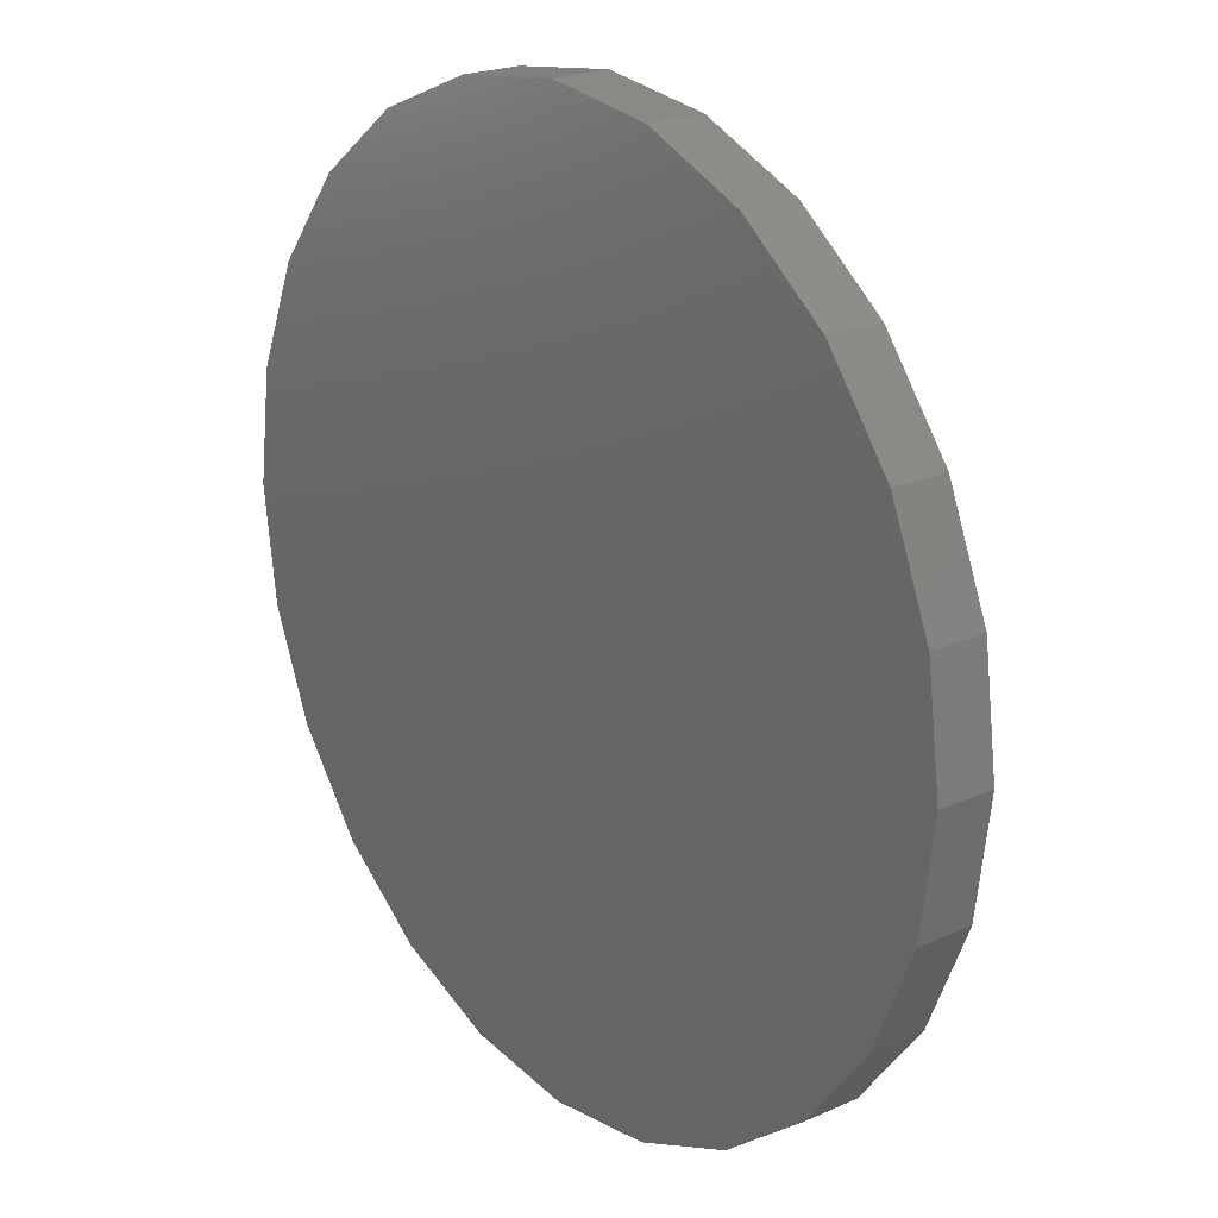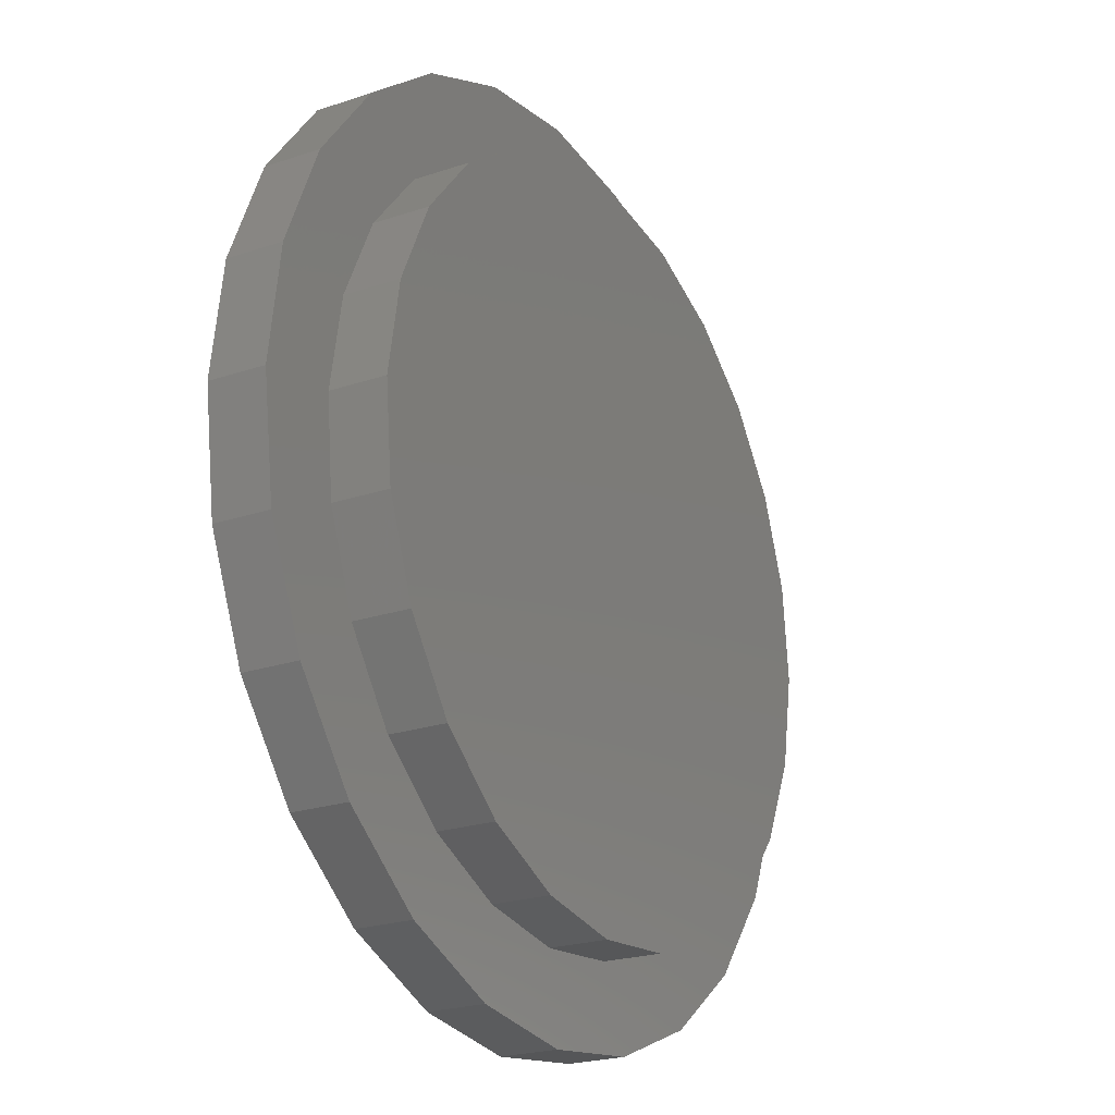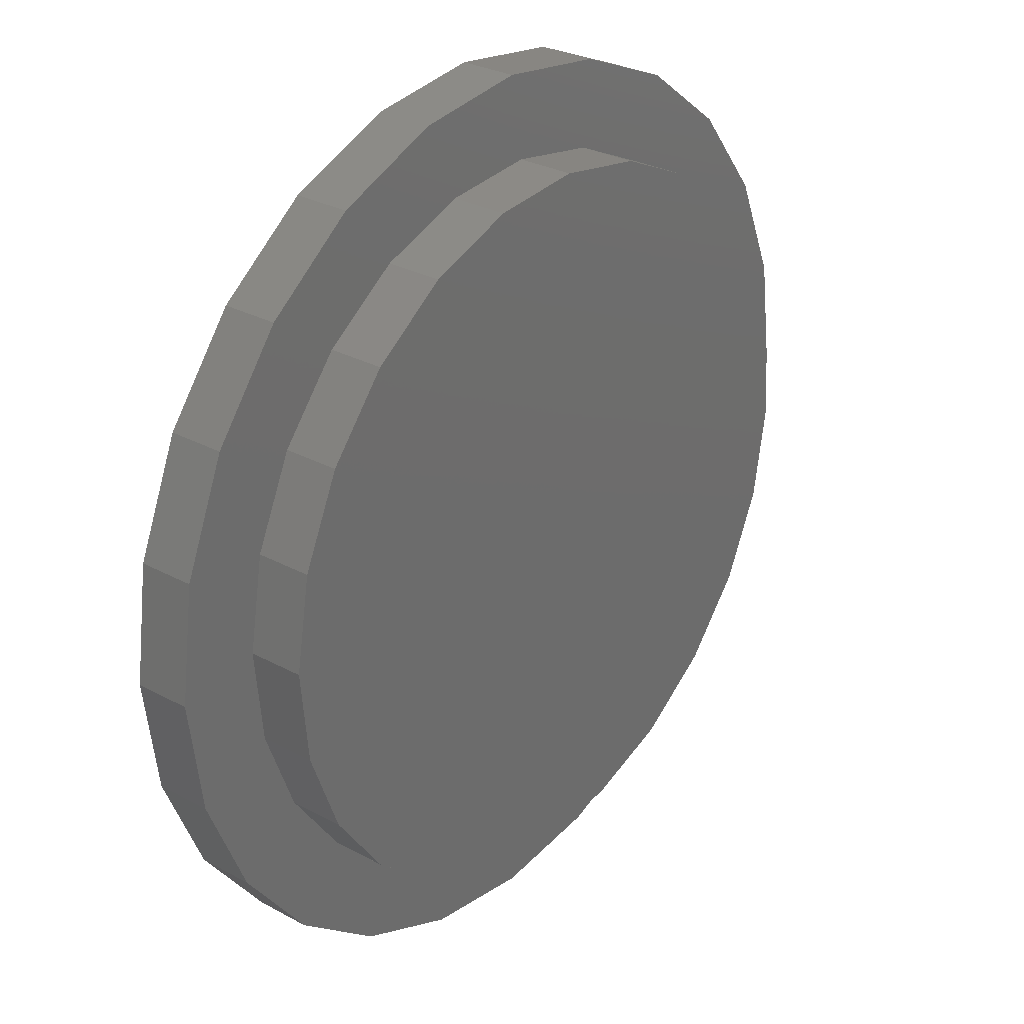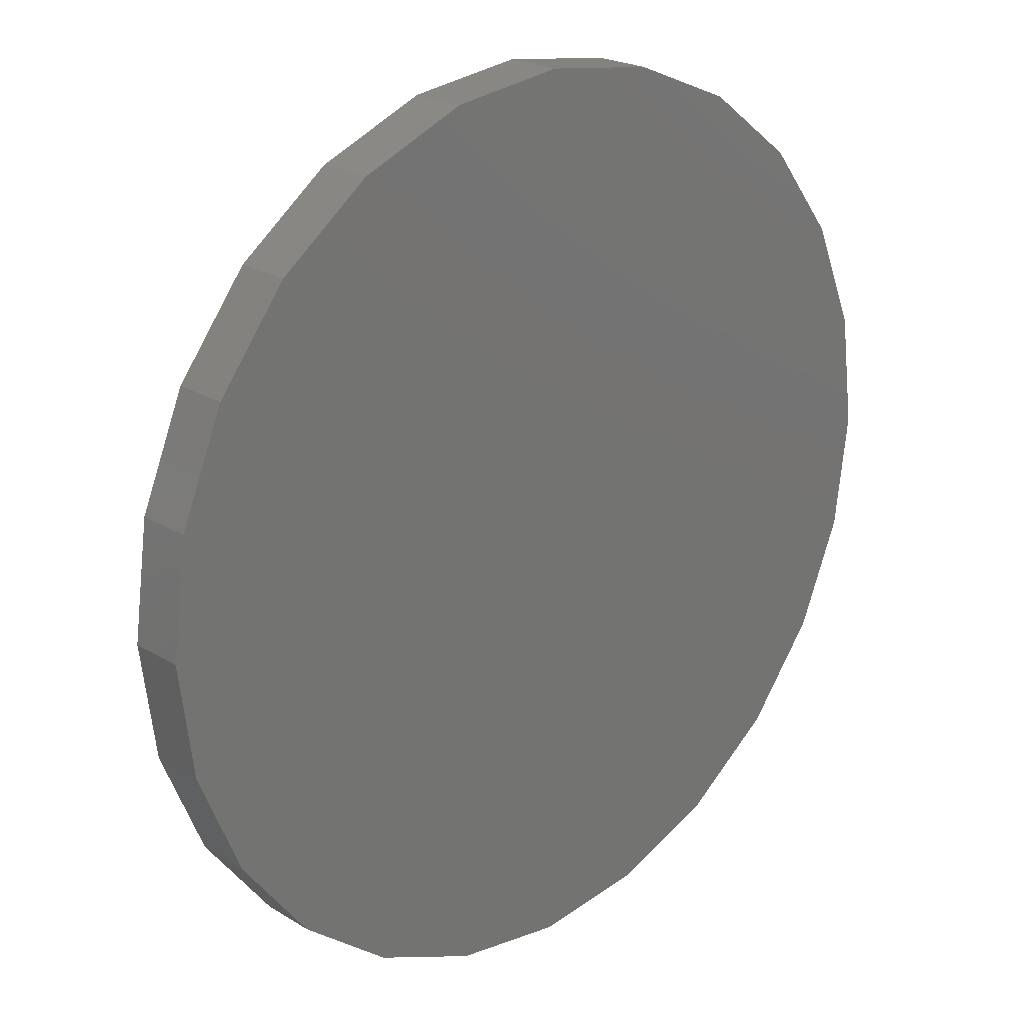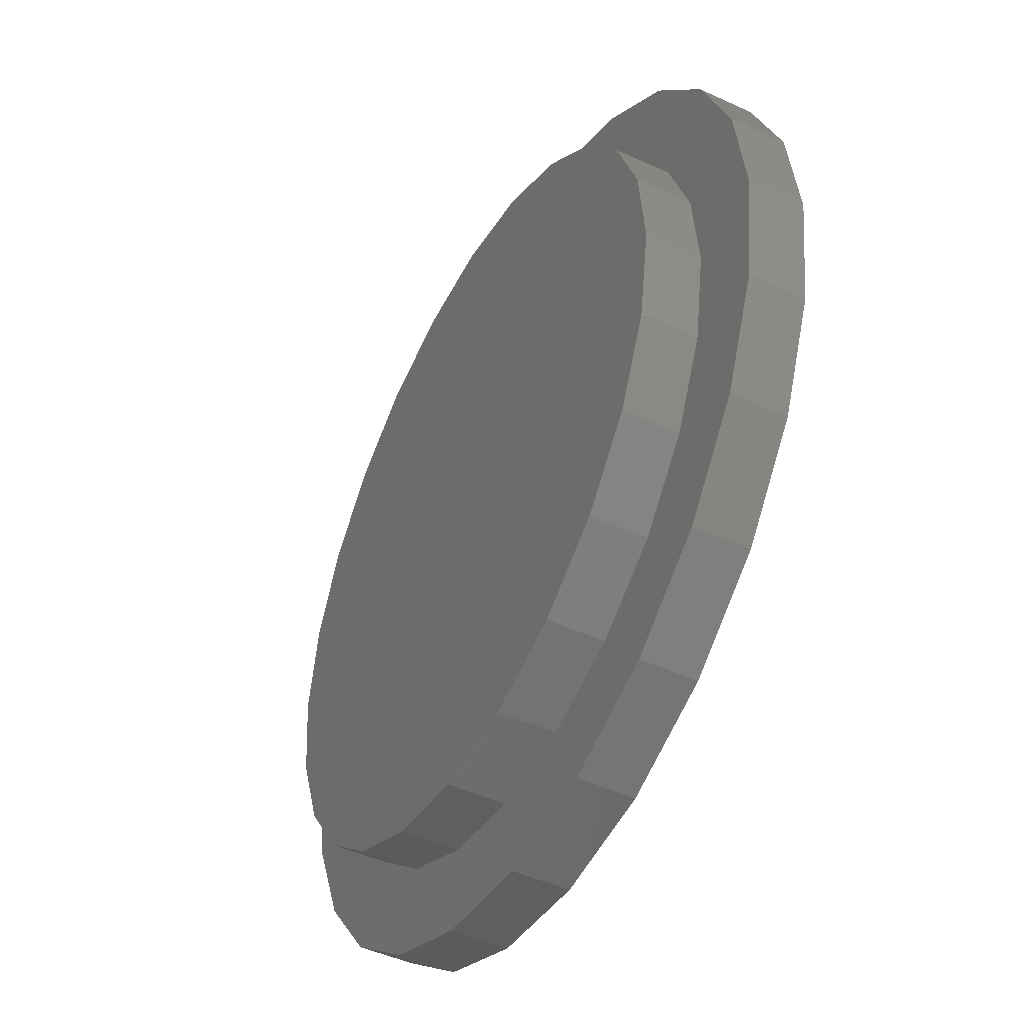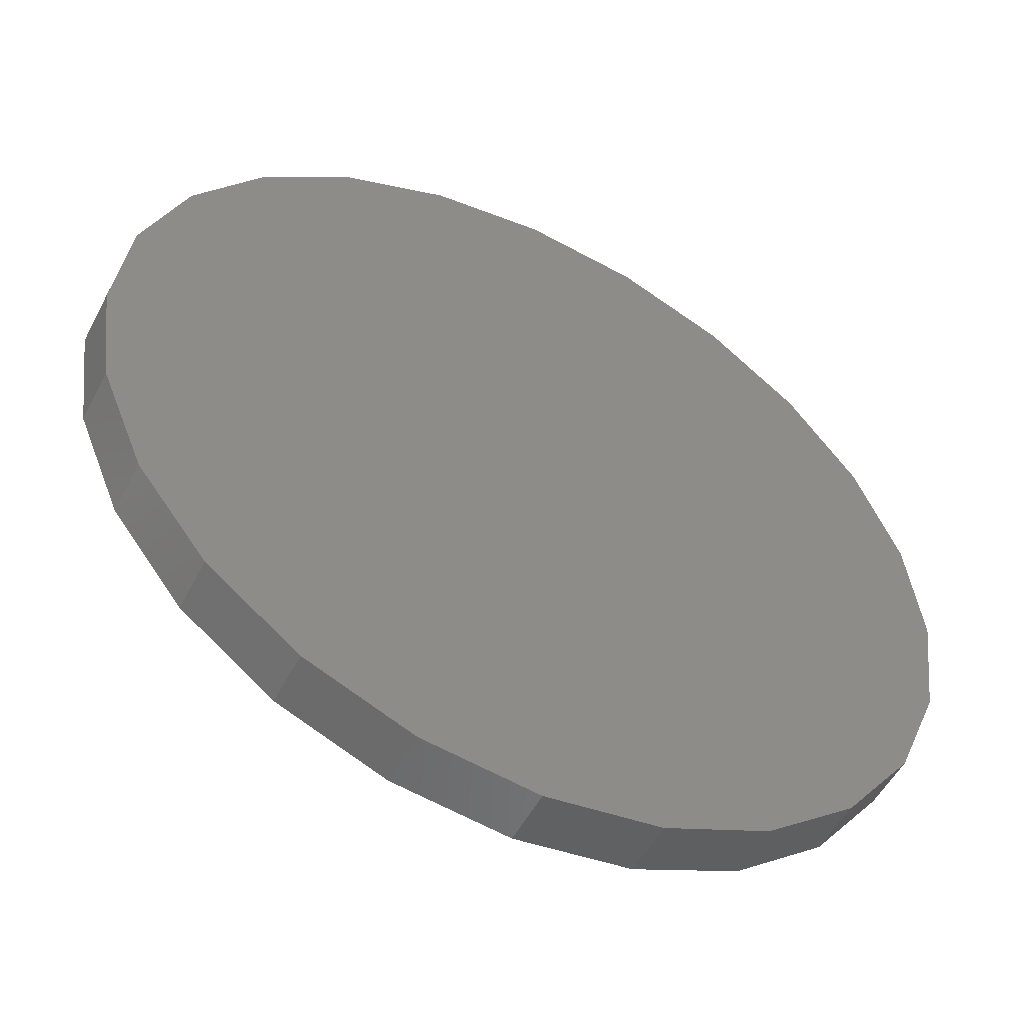
<metadata>
{"format":"stl","ext":"stl","renderer":"f3d","projection":"perspective","resolution":1024,"background":"white","views":[{"elev":21.5,"azim":-128.1,"up":"+Y"},{"elev":-22.6,"azim":-59.8,"up":"+Y"},{"elev":28.9,"azim":-51.0,"up":"+Y"},{"elev":22.1,"azim":136.7,"up":"+Y"},{"elev":-46.9,"azim":62.4,"up":"+Y"},{"elev":-52.1,"azim":153.0,"up":"+Y"}]}
</metadata>
<code>
# stl→obj: 120 verts, 236 faces
v -1.932 0.5176 0
v -1.932 -0.5176 0
v -2 1.225e-16 0
v -1.732 -1 0
v -1.732 1 0
v -1.414 -1.414 0
v -1.414 1.414 0
v -1 -1.732 0
v -1 1.732 0
v -0.5176 -1.932 0
v -0.5176 1.932 0
v -2.449e-16 -2 0
v 0 2 0
v 0.5176 -1.932 0
v 0.5176 1.932 0
v 1 -1.732 0
v 1 1.732 0
v 1.414 -1.414 0
v 1.414 1.414 0
v 1.732 -1 0
v 1.732 1 0
v 1.932 -0.5176 0
v 1.932 0.5176 0
v 2 -3.674e-16 0
v -1.932 -0.5176 0.25
v -1.932 0.5176 0.25
v -2 1.225e-16 0.25
v -1.827 -0.4222 0.25
v -1.732 -1 0.25
v -1.874 0.06506 0.25
v -1.655 -0.8806 0.25
v -1.414 -1.414 0.25
v -1.371 -1.279 0.25
v -1 -1.732 0.25
v -0.9933 -1.59 0.25
v -0.5176 -1.932 0.25
v -0.5478 -1.793 0.25
v -0.06506 -1.874 0.25
v -2.449e-16 -2 0.25
v 0.4222 -1.827 0.25
v 0.5176 -1.932 0.25
v 0.8806 -1.655 0.25
v 1 -1.732 0.25
v 1.279 -1.371 0.25
v 1.414 -1.414 0.25
v 1.59 -0.9933 0.25
v 1.732 -1 0.25
v 1.793 -0.5478 0.25
v 1.932 -0.5176 0.25
v 1.874 -0.06506 0.25
v -1.732 1 0.25
v -1.793 0.5478 0.25
v -1.59 0.9933 0.25
v -1.414 1.414 0.25
v -1.279 1.371 0.25
v -1 1.732 0.25
v -0.8806 1.655 0.25
v -0.5176 1.932 0.25
v -0.4222 1.827 0.25
v 0 2 0.25
v 0.06506 1.874 0.25
v 0.5176 1.932 0.25
v 0.5478 1.793 0.25
v 1 1.732 0.25
v 0.9933 1.59 0.25
v 1.371 1.279 0.25
v 1.414 1.414 0.25
v 1.655 0.8806 0.25
v 1.732 1 0.25
v 1.827 0.4222 0.25
v 1.932 0.5176 0.25
v 2 -3.674e-16 0.25
v -1.584 -0.3623 0.25
v -1.624 0.06002 0.25
v -1.436 -0.76 0.25
v -1.191 -1.106 0.25
v -0.8639 -1.376 0.25
v -0.4783 -1.553 0.25
v -0.06002 -1.624 0.25
v 0.3623 -1.584 0.25
v 0.76 -1.436 0.25
v 1.106 -1.191 0.25
v 1.376 -0.8639 0.25
v 1.553 -0.4783 0.25
v 1.624 -0.06002 0.25
v -1.553 0.4783 0.25
v -1.376 0.8639 0.25
v -1.106 1.191 0.25
v -0.76 1.436 0.25
v -0.3623 1.584 0.25
v 0.06002 1.624 0.25
v 0.4783 1.553 0.25
v 0.8639 1.376 0.25
v 1.191 1.106 0.25
v 1.436 0.76 0.25
v 1.584 0.3623 0.25
v -1.584 -0.3623 0.5
v -1.553 0.4783 0.5
v -1.624 0.06002 0.5
v -1.436 -0.76 0.5
v -1.376 0.8639 0.5
v -1.191 -1.106 0.5
v -1.106 1.191 0.5
v -0.8639 -1.376 0.5
v -0.76 1.436 0.5
v -0.4783 -1.553 0.5
v -0.3623 1.584 0.5
v -0.06002 -1.624 0.5
v 0.06002 1.624 0.5
v 0.3623 -1.584 0.5
v 0.4783 1.553 0.5
v 0.76 -1.436 0.5
v 0.8639 1.376 0.5
v 1.106 -1.191 0.5
v 1.191 1.106 0.5
v 1.376 -0.8639 0.5
v 1.436 0.76 0.5
v 1.553 -0.4783 0.5
v 1.584 0.3623 0.5
v 1.624 -0.06002 0.5
f 1 2 3
f 2 1 4
f 4 1 5
f 4 5 6
f 6 5 7
f 6 7 8
f 8 7 9
f 8 9 10
f 10 9 11
f 10 11 12
f 12 11 13
f 12 13 14
f 14 13 15
f 14 15 16
f 16 15 17
f 16 17 18
f 18 17 19
f 18 19 20
f 20 19 21
f 20 21 22
f 22 21 23
f 22 23 24
f 25 26 27
f 26 25 28
f 28 25 29
f 26 28 30
f 28 29 31
f 31 29 32
f 31 32 33
f 33 32 34
f 33 34 35
f 35 34 36
f 35 36 37
f 37 36 38
f 38 36 39
f 38 39 40
f 40 39 41
f 40 41 42
f 42 41 43
f 42 43 44
f 44 43 45
f 44 45 46
f 46 45 47
f 46 47 48
f 48 47 49
f 48 49 50
f 30 51 26
f 51 30 52
f 51 52 53
f 51 53 54
f 54 53 55
f 54 55 56
f 56 55 57
f 56 57 58
f 58 57 59
f 58 59 60
f 60 59 61
f 60 61 62
f 62 61 63
f 62 63 64
f 64 63 65
f 64 65 66
f 64 66 67
f 67 66 68
f 67 68 69
f 69 68 70
f 69 70 71
f 71 70 50
f 71 50 49
f 71 49 72
f 58 13 11
f 13 58 60
f 60 15 13
f 15 60 62
f 62 17 15
f 17 62 64
f 64 19 17
f 19 64 67
f 19 69 21
f 69 19 67
f 21 71 23
f 71 21 69
f 23 72 24
f 72 23 71
f 24 49 22
f 49 24 72
f 22 47 20
f 47 22 49
f 20 45 18
f 45 20 47
f 45 16 18
f 16 45 43
f 43 14 16
f 14 43 41
f 41 12 14
f 12 41 39
f 39 10 12
f 10 39 36
f 36 8 10
f 8 36 34
f 34 6 8
f 6 34 32
f 29 6 32
f 6 29 4
f 25 4 29
f 4 25 2
f 27 2 25
f 2 27 3
f 26 3 27
f 3 26 1
f 51 1 26
f 1 51 5
f 54 5 51
f 5 54 7
f 54 9 7
f 9 54 56
f 56 11 9
f 11 56 58
f 31 73 74
f 73 31 33
f 73 33 75
f 75 33 76
f 76 33 35
f 76 35 77
f 77 35 37
f 77 37 78
f 78 37 38
f 78 38 79
f 79 38 40
f 79 40 80
f 80 40 81
f 81 40 42
f 81 42 82
f 82 42 44
f 82 44 83
f 83 44 46
f 83 46 84
f 84 46 85
f 85 46 48
f 85 48 68
f 68 48 70
f 70 48 50
f 28 52 30
f 52 28 31
f 52 31 74
f 52 74 53
f 53 74 86
f 53 86 55
f 55 86 87
f 55 87 88
f 55 88 57
f 57 88 89
f 57 89 59
f 59 89 90
f 59 90 61
f 61 90 91
f 61 91 92
f 61 92 63
f 63 92 93
f 63 93 65
f 65 93 94
f 65 94 66
f 66 94 95
f 66 95 68
f 68 95 96
f 68 96 85
f 97 98 99
f 98 97 100
f 98 100 101
f 101 100 102
f 101 102 103
f 103 102 104
f 103 104 105
f 105 104 106
f 105 106 107
f 107 106 108
f 107 108 109
f 109 108 110
f 109 110 111
f 111 110 112
f 111 112 113
f 113 112 114
f 113 114 115
f 115 114 116
f 115 116 117
f 117 116 118
f 117 118 119
f 119 118 120
f 103 87 101
f 87 103 88
f 101 86 98
f 86 101 87
f 98 74 99
f 74 98 86
f 99 73 97
f 73 99 74
f 97 75 100
f 75 97 73
f 100 76 102
f 76 100 75
f 104 76 77
f 76 104 102
f 106 77 78
f 77 106 104
f 108 78 79
f 78 108 106
f 110 79 80
f 79 110 108
f 112 80 81
f 80 112 110
f 114 81 82
f 81 114 112
f 83 114 82
f 114 83 116
f 84 116 83
f 116 84 118
f 85 118 84
f 118 85 120
f 96 120 85
f 120 96 119
f 95 119 96
f 119 95 117
f 94 117 95
f 117 94 115
f 113 94 93
f 94 113 115
f 111 93 92
f 93 111 113
f 109 92 91
f 92 109 111
f 107 91 90
f 91 107 109
f 105 90 89
f 90 105 107
f 103 89 88
f 89 103 105

</code>
